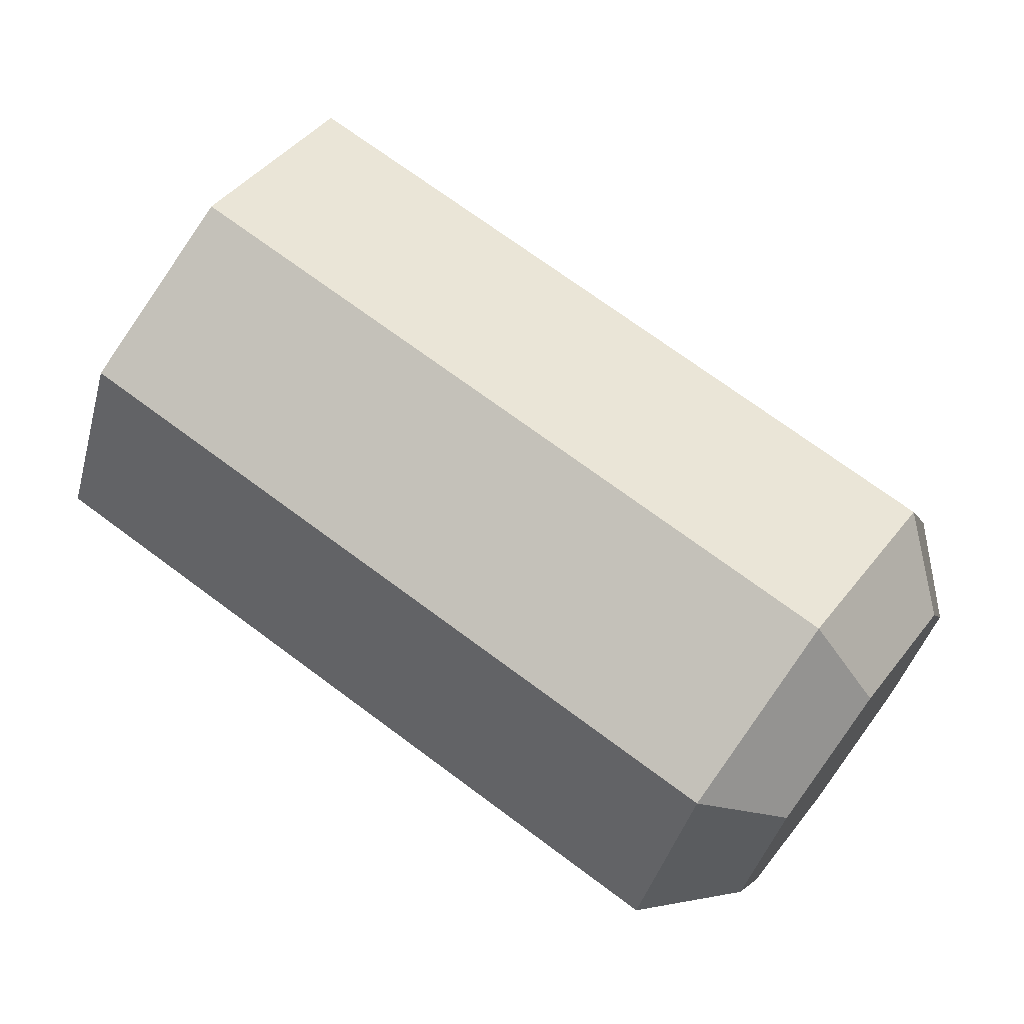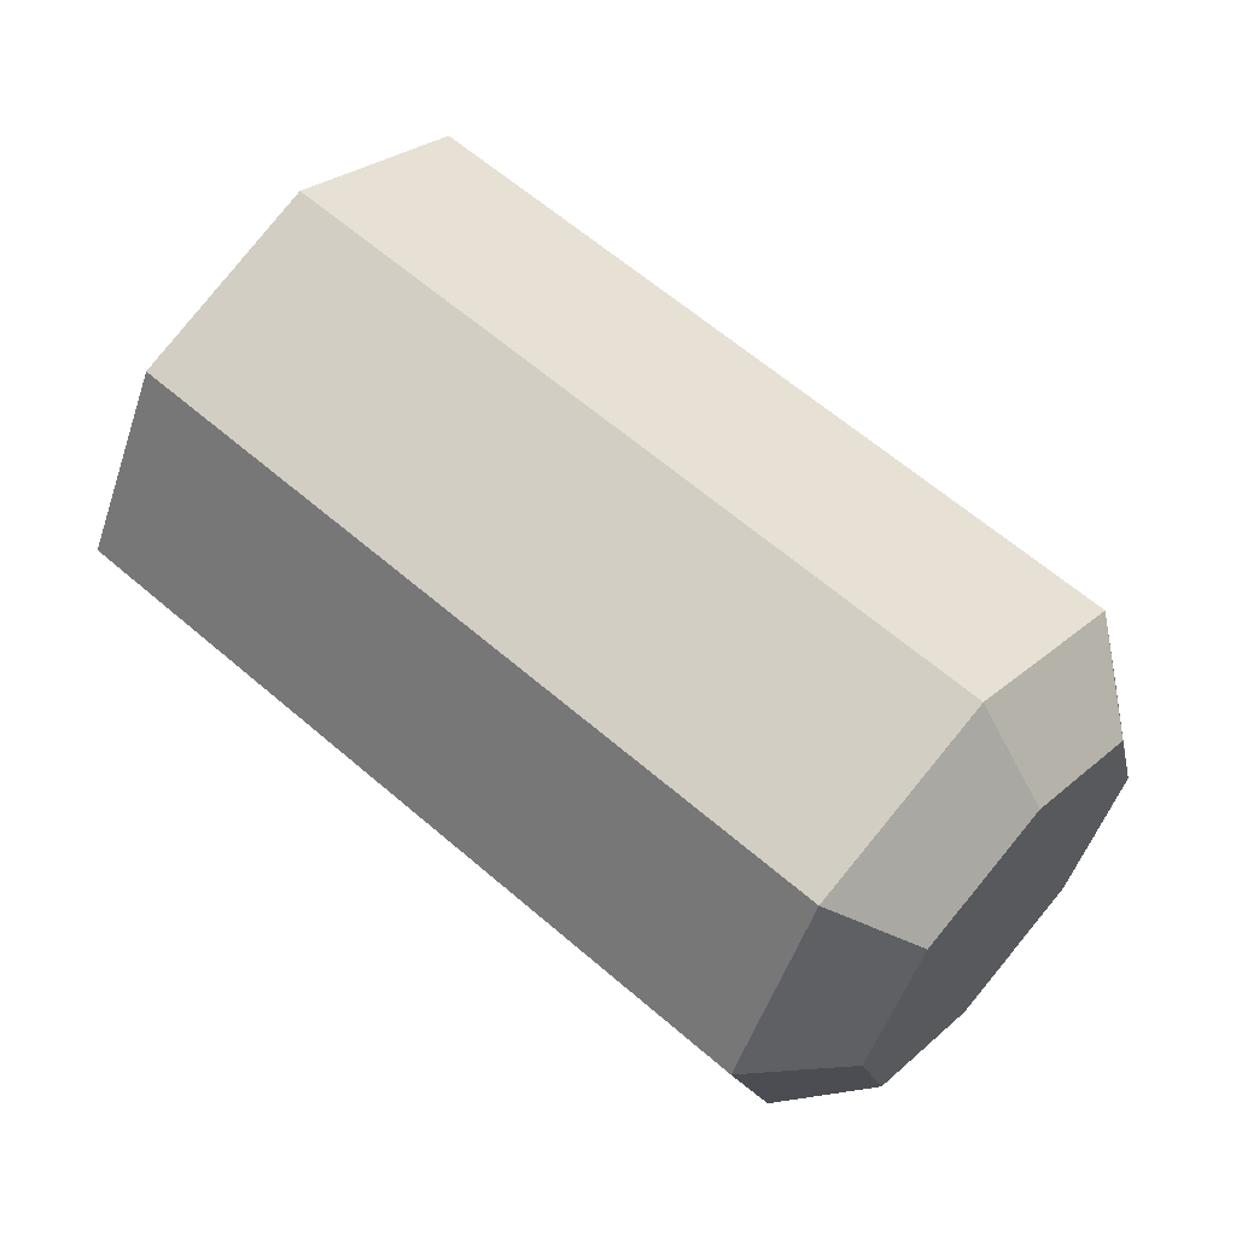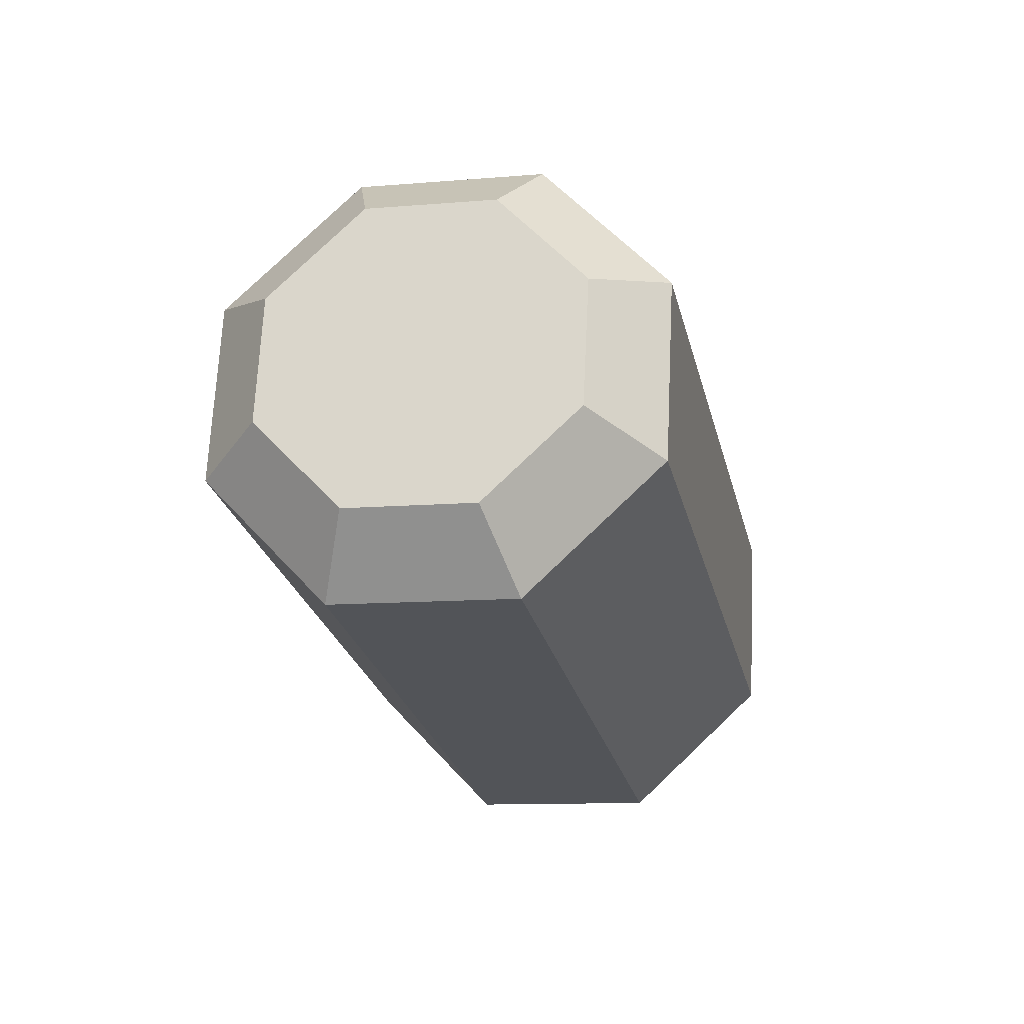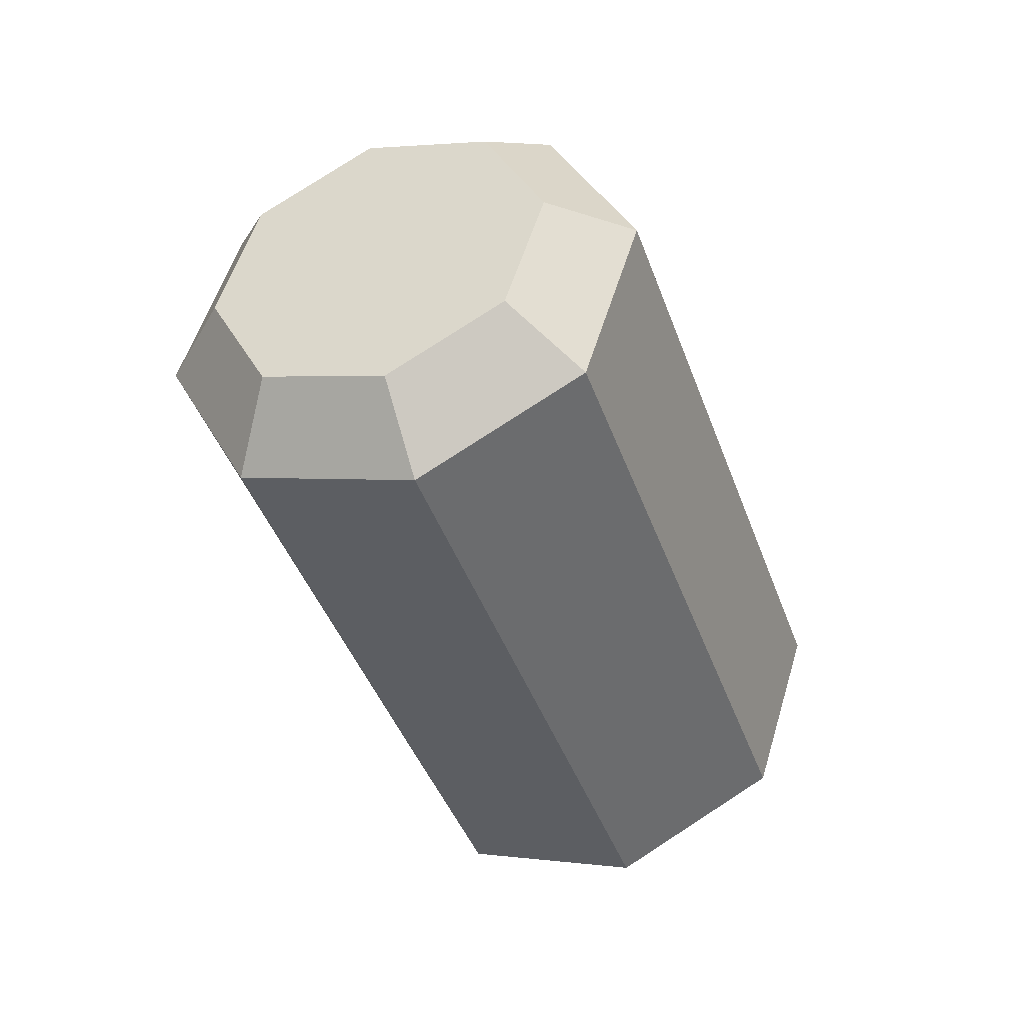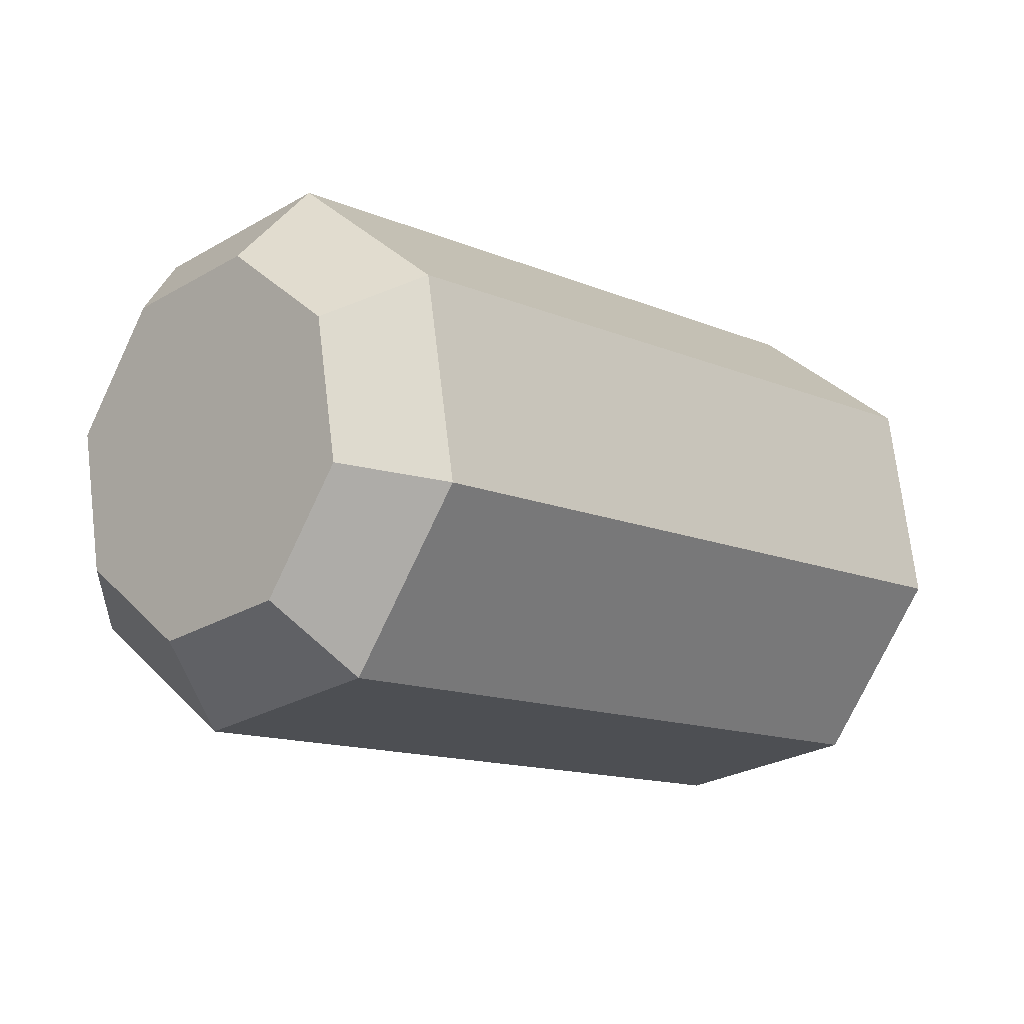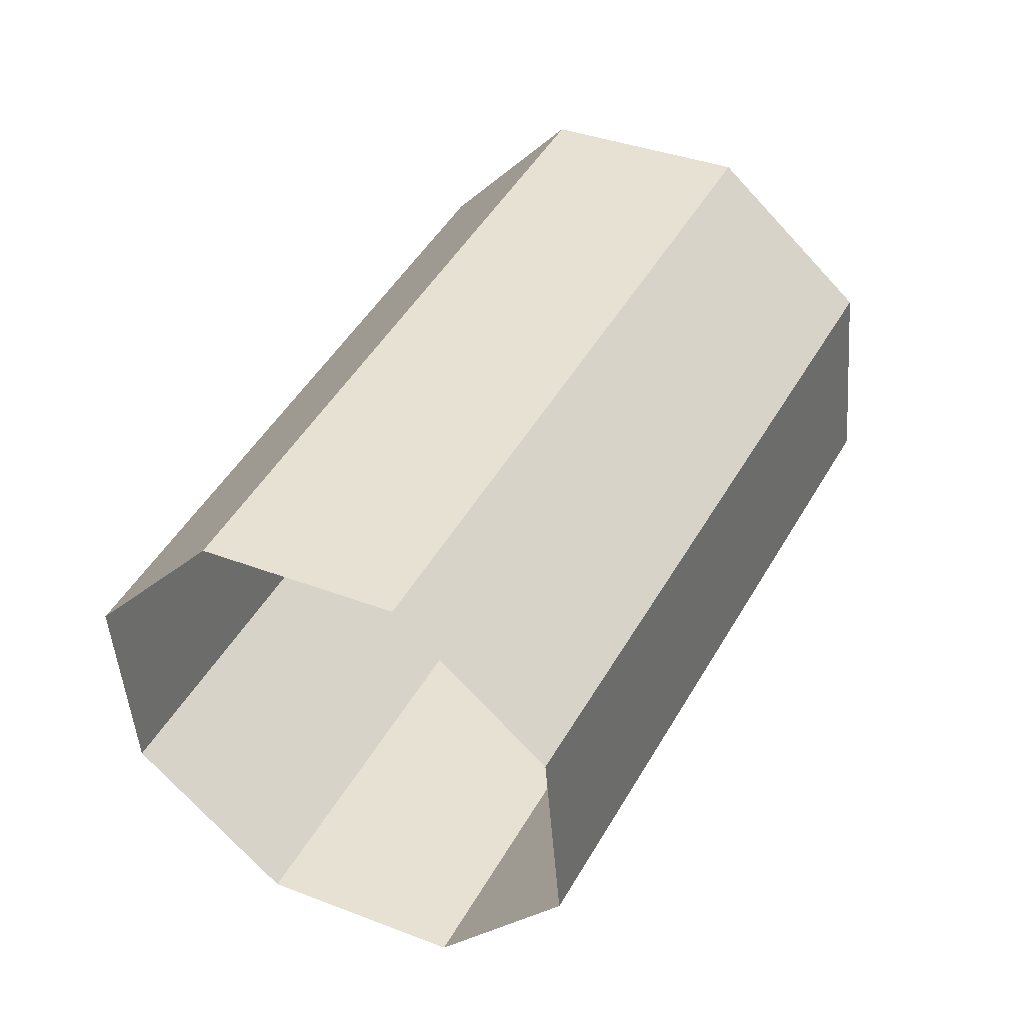
<metadata>
{"format":"obj","ext":"obj","renderer":"f3d","projection":"perspective","resolution":1024,"background":"white","views":[{"elev":16.0,"azim":115.5,"up":"+Z"},{"elev":-71.9,"azim":60.5,"up":"+Z"},{"elev":39.8,"azim":-151.4,"up":"+Y"},{"elev":25.4,"azim":-135.9,"up":"+Y"},{"elev":-53.3,"azim":-127.3,"up":"+Z"},{"elev":78.0,"azim":33.5,"up":"+Z"}]}
</metadata>
<code>
g collisionMesh_sideWalls_51
v -26.3 12.83 -5.097
v -25.99 13.35 -5.025
v -26.3 13.7 -4.381
v -26.73 13.33 -4.177
v -25.99 13.35 -5.025
v -26.3 12.83 -5.097
v -25.25 12.65 -5.489
v -25.26 13.22 -5.299
v -25.26 13.22 -5.299
v -25.25 12.65 -5.489
v -24.2 12.88 -5.123
v -24.53 13.38 -5.043
v -24.53 13.38 -5.043
v -24.2 12.88 -5.123
v -23.77 13.4 -4.213
v -24.22 13.75 -4.407
v -24.22 13.75 -4.407
v -23.77 13.4 -4.213
v -24.2 13.9 -3.294
v -24.53 14.09 -3.763
v -24.53 14.09 -3.763
v -24.2 13.9 -3.294
v -25.25 14.08 -2.902
v -25.26 14.23 -3.489
v -25.26 14.23 -3.489
v -25.25 14.08 -2.902
v -26.3 13.85 -3.268
v -25.99 14.06 -3.745
v -25.99 14.06 -3.745
v -26.3 13.85 -3.268
v -26.73 13.33 -4.177
v -26.3 13.7 -4.381
v -26.19 9.216 -3.089
v -25.15 9.029 -3.48
v -25.25 12.65 -5.489
v -26.3 12.83 -5.097
v -25.15 9.029 -3.48
v -24.1 9.262 -3.114
v -24.2 12.88 -5.123
v -25.25 12.65 -5.489
v -24.1 9.262 -3.114
v -23.67 9.779 -2.205
v -23.77 13.4 -4.213
v -24.2 12.88 -5.123
v -23.67 9.779 -2.205
v -24.1 10.28 -1.285
v -24.2 13.9 -3.294
v -23.77 13.4 -4.213
v -24.1 10.28 -1.285
v -25.15 10.46 -0.8938
v -25.25 14.08 -2.902
v -24.2 13.9 -3.294
v -25.15 10.46 -0.8938
v -26.19 10.23 -1.26
v -26.3 13.85 -3.268
v -25.25 14.08 -2.902
v -26.19 10.23 -1.26
v -26.63 9.715 -2.169
v -26.73 13.33 -4.177
v -26.3 13.85 -3.268
v -26.63 9.715 -2.169
v -26.19 9.216 -3.089
v -26.3 12.83 -5.097
v -26.73 13.33 -4.177
v -25.99 13.35 -5.025
v -25.26 13.22 -5.299
v -25.26 13.72 -4.394
v -26.3 13.7 -4.381
v -24.53 13.38 -5.043
v -25.99 14.06 -3.745
v -24.22 13.75 -4.407
v -25.26 14.23 -3.489
v -24.53 14.09 -3.763
g collisionMesh_sideWalls_51_0
f 3 2 1
f 4 3 1
f 7 6 5
f 8 7 5
f 11 10 9
f 12 11 9
f 15 14 13
f 16 15 13
f 19 18 17
f 20 19 17
f 23 22 21
f 24 23 21
f 27 26 25
f 28 27 25
f 31 30 29
f 32 31 29
f 35 34 33
f 36 35 33
f 39 38 37
f 40 39 37
f 43 42 41
f 44 43 41
f 47 46 45
f 48 47 45
f 51 50 49
f 52 51 49
f 55 54 53
f 56 55 53
f 59 58 57
f 60 59 57
f 63 62 61
f 64 63 61
f 67 66 65
f 67 65 68
f 67 69 66
f 67 68 70
f 67 71 69
f 67 70 72
f 67 73 71
f 67 72 73

</code>
